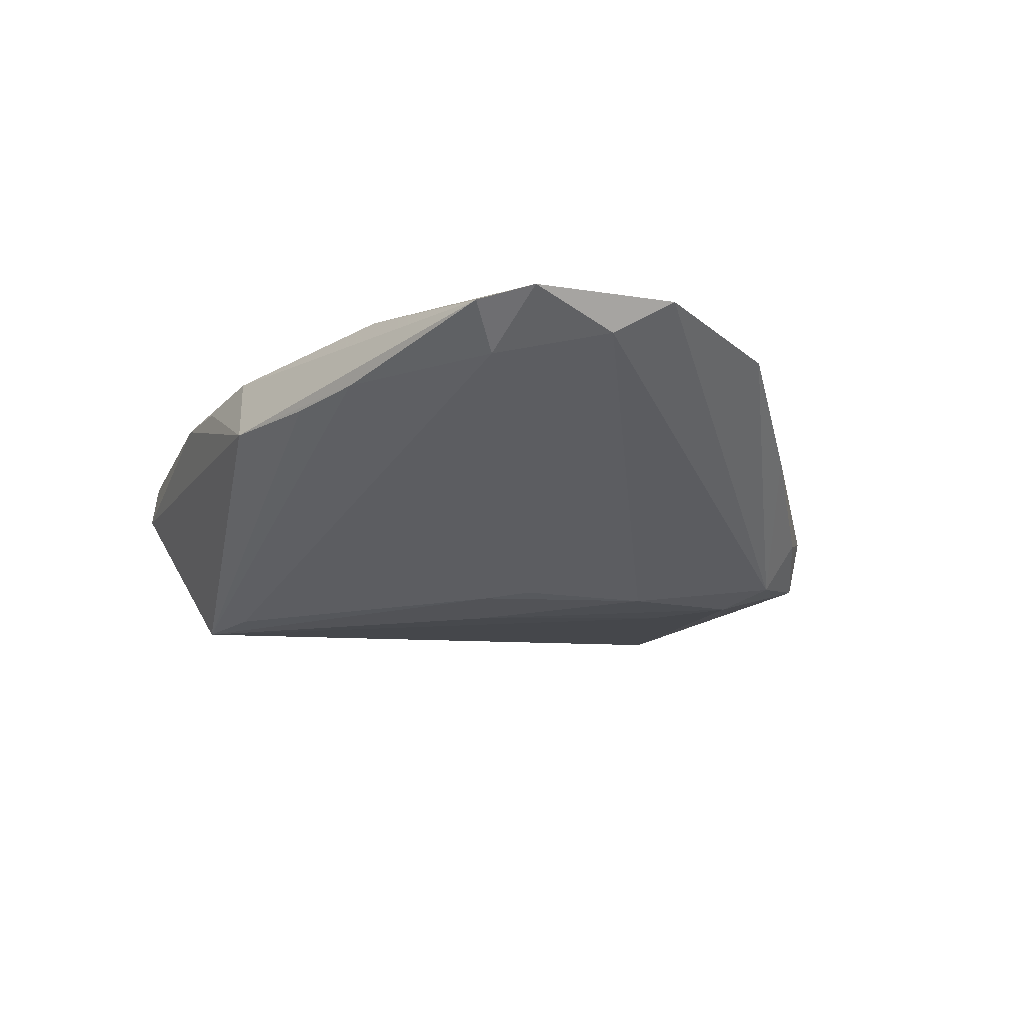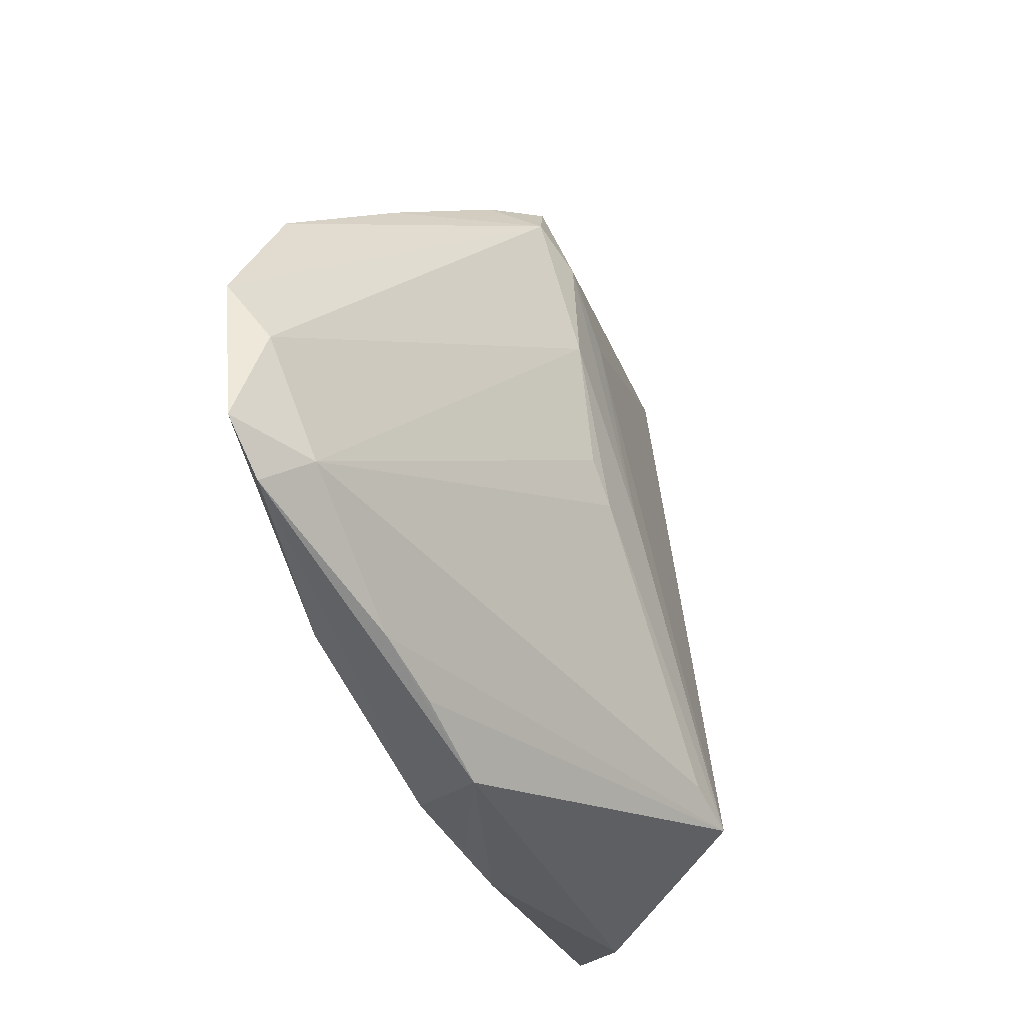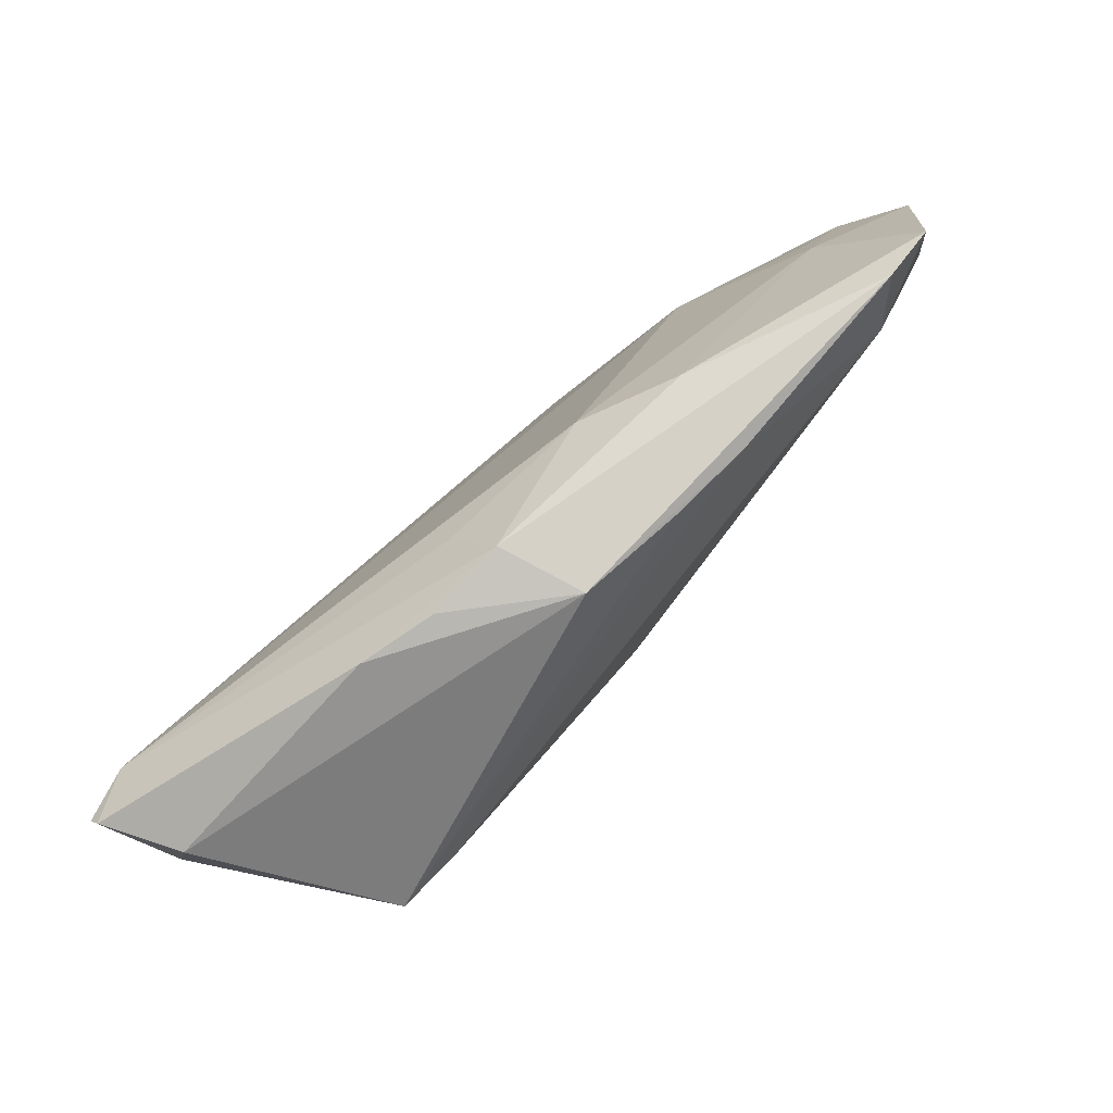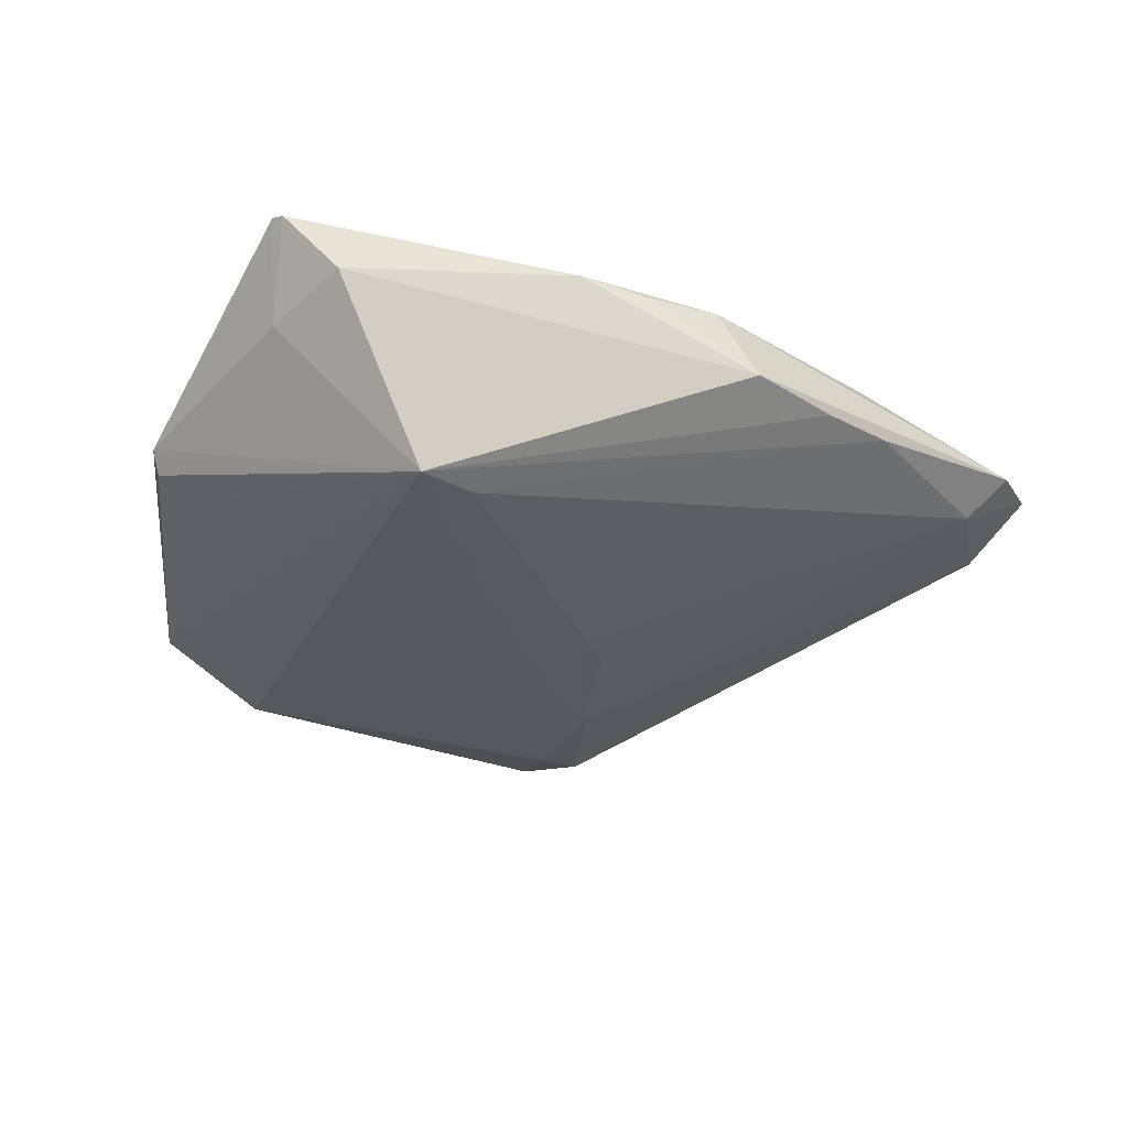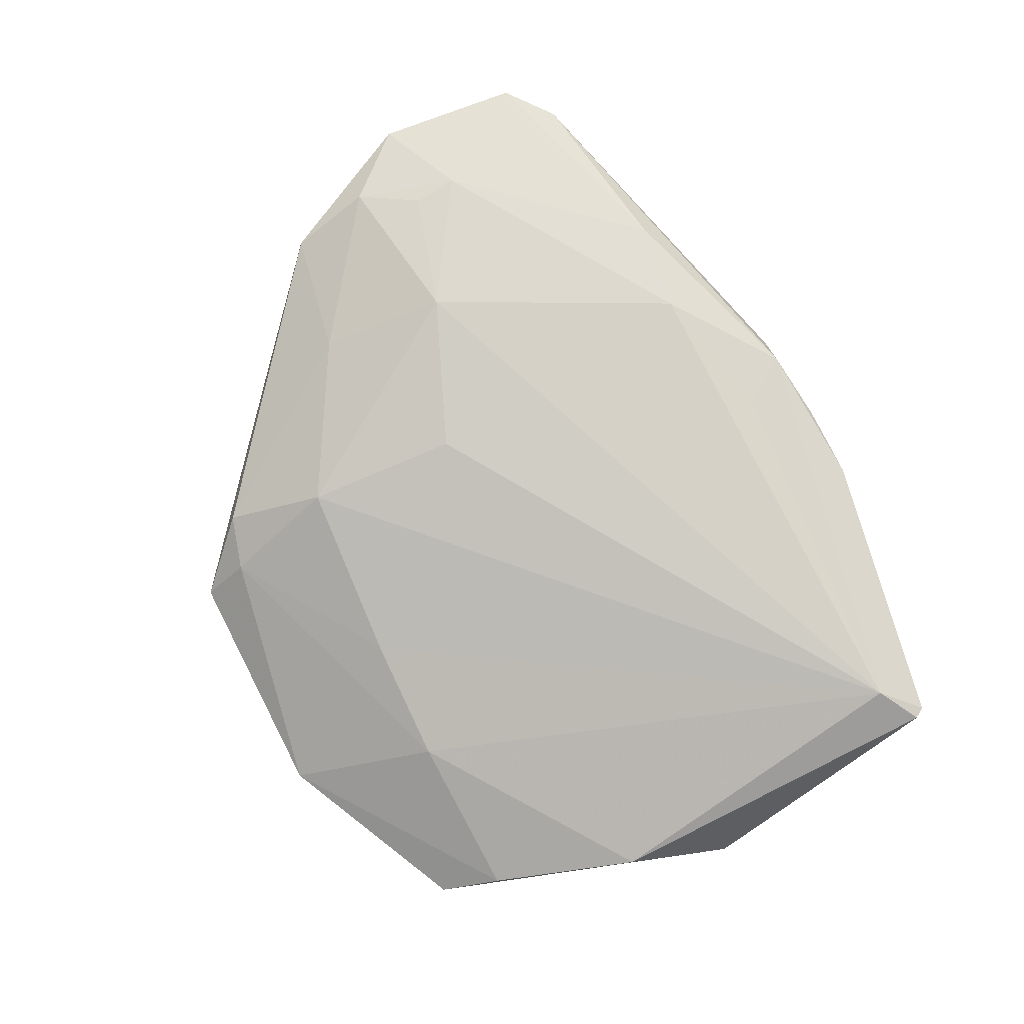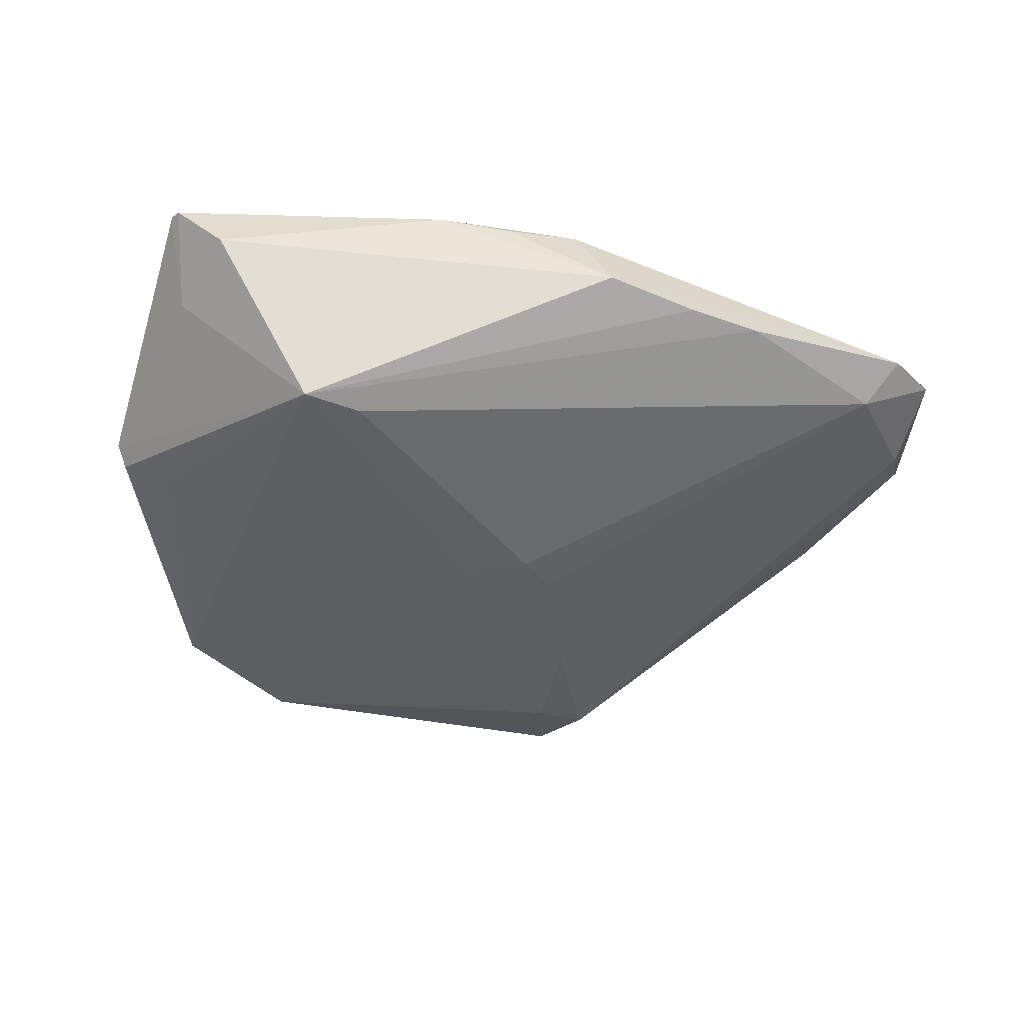
<metadata>
{"format":"obj","ext":"obj","renderer":"f3d","projection":"perspective","resolution":1024,"background":"white","views":[{"elev":-18.0,"azim":61.6,"up":"+Z"},{"elev":-40.5,"azim":113.9,"up":"+Y"},{"elev":-78.6,"azim":37.5,"up":"+Y"},{"elev":-32.0,"azim":-24.0,"up":"+Z"},{"elev":79.7,"azim":-116.6,"up":"+Z"},{"elev":-42.5,"azim":-9.9,"up":"+Z"}]}
</metadata>
<code>
v -0.04327 -0.003606 -0.005266
v 0.01514 -0.03537 0.002182
v -0.007027 -0.03808 0.008582
v 0.02756 0.01161 0.009506
v 0.0389 -0.006363 0.01094
v 0.004821 -0.03874 0.002009
v 0.02544 -0.002364 0.01328
v -0.04322 -0.02551 0.002493
v -0.008826 0.02251 0.00588
v -0.04042 0.02226 -0.001024
v 0.03941 -0.01128 0.01091
v -0.02822 -0.02926 -0.01328
v 0.04308 -9.87e-05 0.009777
v -0.04576 0.006541 0.003329
v 0.0008048 0.02015 -0.01163
v -0.02194 -0.02711 -0.01272
v 0.04695 -0.01335 0.004244
v 0.02335 -0.03289 0.002866
v -0.03842 0.02879 -0.004352
v 0.03961 -0.02383 0.002526
v 0.01427 0.03188 0.004289
v 0.04182 0.008957 0.00698
v 0.04307 -0.02751 0.006541
v -0.006015 -0.001262 -0.01275
v 0.009099 0.004392 0.01239
v -0.03958 -0.0346 0.004379
v -0.01502 -0.03802 0.008999
v 0.04955 -0.007246 0.008036
v -0.04955 -0.00462 -0.001008
v 0.01081 0.02125 0.009277
v 0.008583 0.02602 -0.01155
v 0.01741 0.03078 -0.004898
v -0.02576 0.03479 -0.00758
v -0.04115 -0.02818 0.01328
v 0.007997 0.03874 -0.0009816
v 0.04815 -0.02324 0.007206
v 0.01024 0.03533 -0.0085
v -0.04838 -0.003103 -0.003031
v -0.0227 0.02281 0.003566
v 0.008614 0.01318 -0.01212
v -0.01762 0.03874 -0.003682
v -0.04568 -0.03102 0.0114
v 0.008396 0.03368 0.003309
v -0.04494 -0.03222 0.011
v 0.02271 -0.02991 0.01116
v 0.02925 0.02079 0.001011
v -0.00288 -0.0314 0.01217
v 0.01432 0.0287 -0.009999
v 0.004621 -0.0001906 -0.01179
v 0.000965 -0.03714 0.009895
v 0.000965 -0.004087 -0.01217
v 0.01237 -0.02796 0.01328
f 26 12 6
f 34 14 42
f 7 34 52
f 19 12 1
f 1 38 19
f 12 38 1
f 44 34 42
f 12 26 8
f 26 44 8
f 8 44 42
f 33 12 19
f 14 34 39
f 19 38 29
f 29 14 19
f 42 14 29
f 29 8 42
f 29 38 12
f 12 8 29
f 6 50 3
f 47 50 52
f 52 34 47
f 47 34 50
f 30 7 4
f 30 34 25
f 25 7 30
f 34 7 25
f 23 50 6
f 12 33 15
f 19 14 10
f 14 39 10
f 27 3 50
f 50 34 27
f 34 44 27
f 27 44 26
f 27 26 6
f 6 3 27
f 7 5 13
f 22 4 13
f 13 4 7
f 37 33 41
f 41 35 37
f 41 33 19
f 19 10 41
f 41 10 39
f 22 35 21
f 21 4 22
f 30 4 21
f 37 35 32
f 32 48 37
f 18 23 6
f 16 18 12
f 37 48 31
f 31 33 37
f 31 15 33
f 9 34 30
f 9 39 34
f 30 21 43
f 43 9 30
f 35 41 43
f 43 21 35
f 43 41 39
f 39 9 43
f 22 48 46
f 48 32 46
f 46 35 22
f 46 32 35
f 6 12 2
f 2 18 6
f 12 18 2
f 11 7 52
f 11 5 7
f 11 13 5
f 23 36 45
f 50 23 45
f 52 50 45
f 45 11 52
f 36 11 45
f 51 16 12
f 23 18 20
f 18 16 20
f 16 51 20
f 20 36 23
f 20 17 36
f 20 51 49
f 12 15 24
f 15 31 24
f 24 51 12
f 13 11 28
f 28 11 36
f 36 17 28
f 22 13 28
f 28 48 22
f 28 17 48
f 48 17 40
f 40 31 48
f 40 20 49
f 17 20 40
f 49 51 40
f 40 24 31
f 51 24 40

</code>
